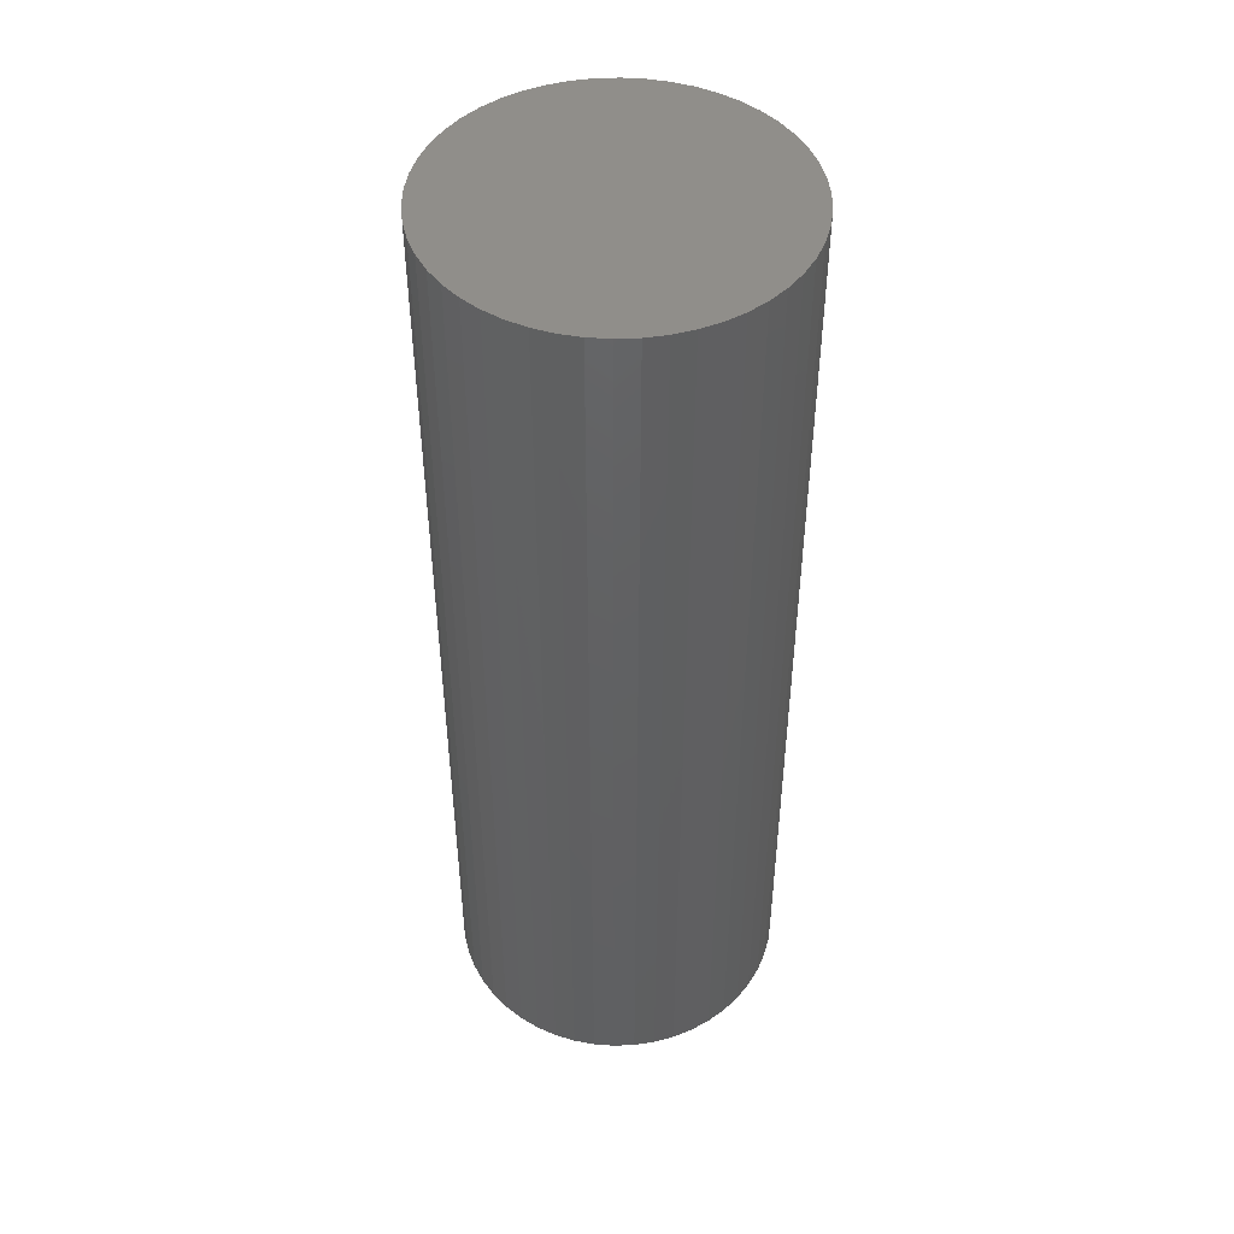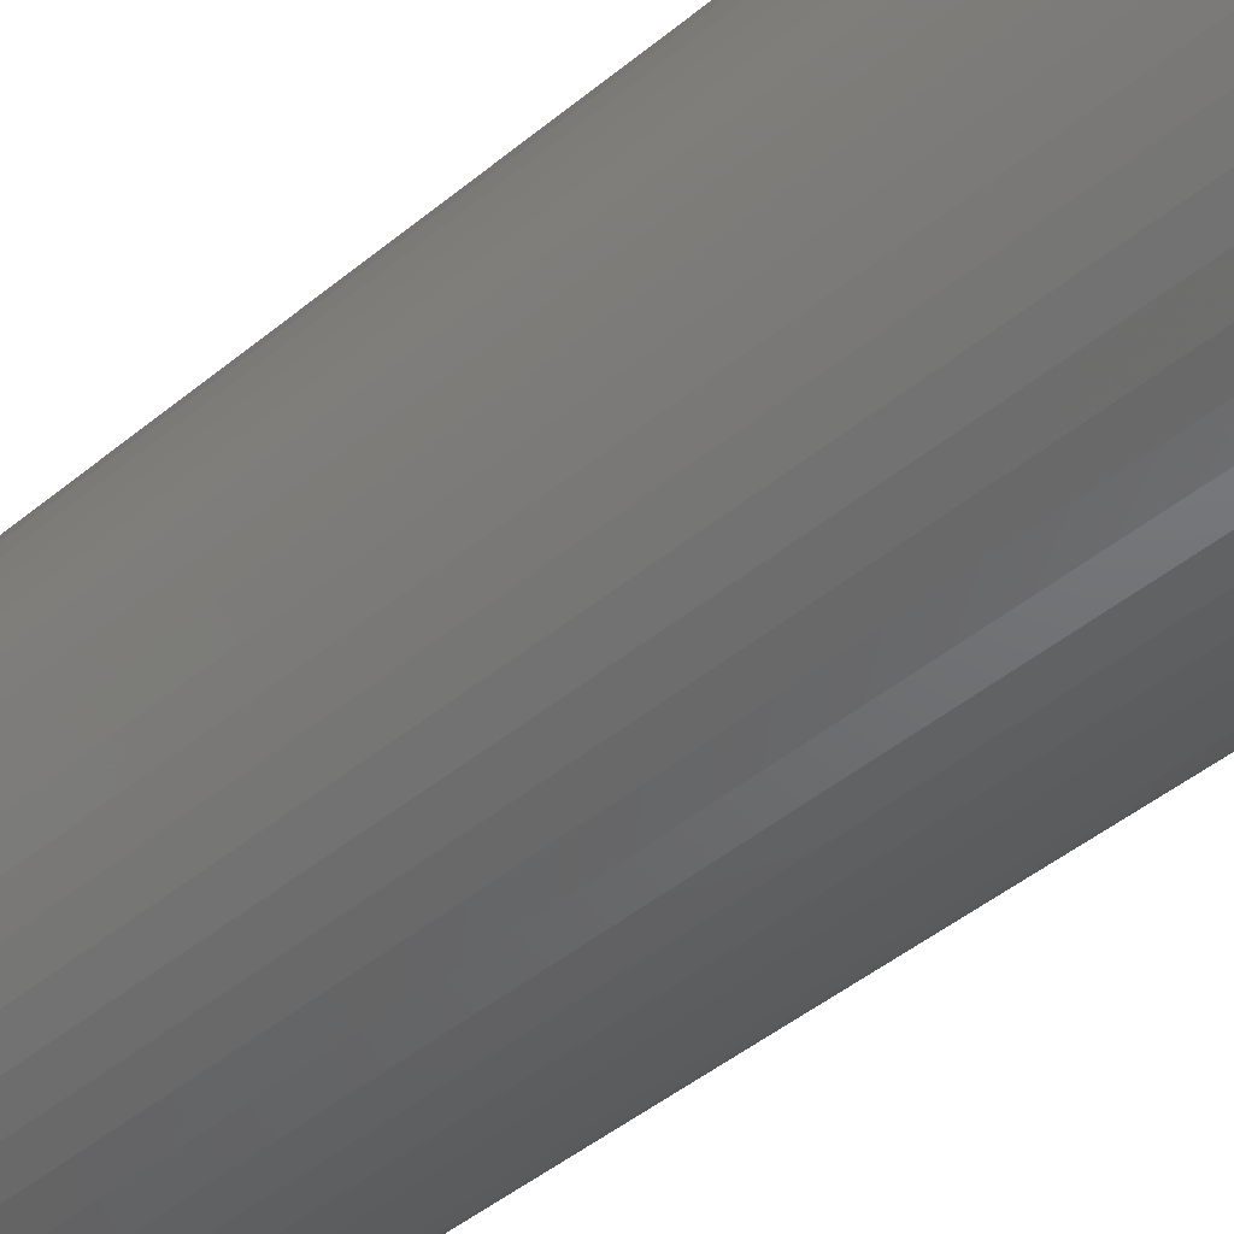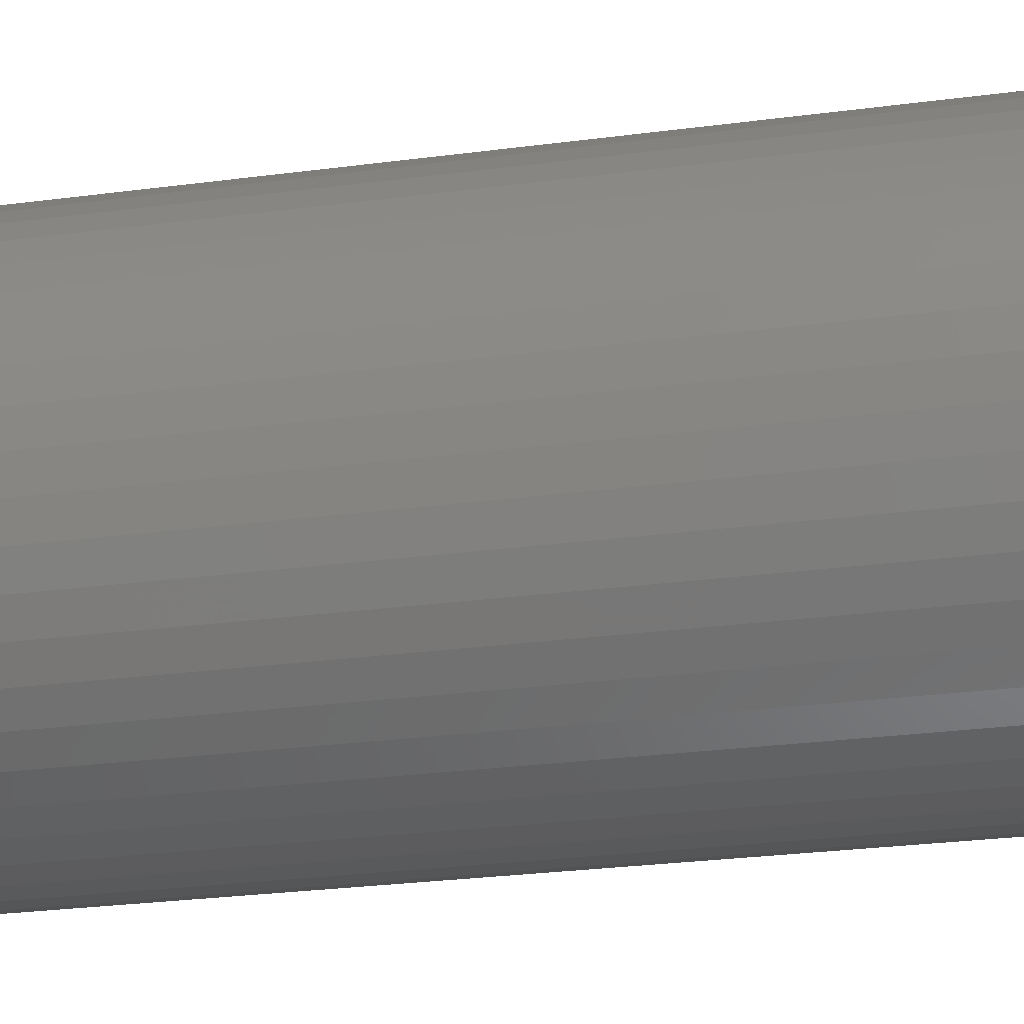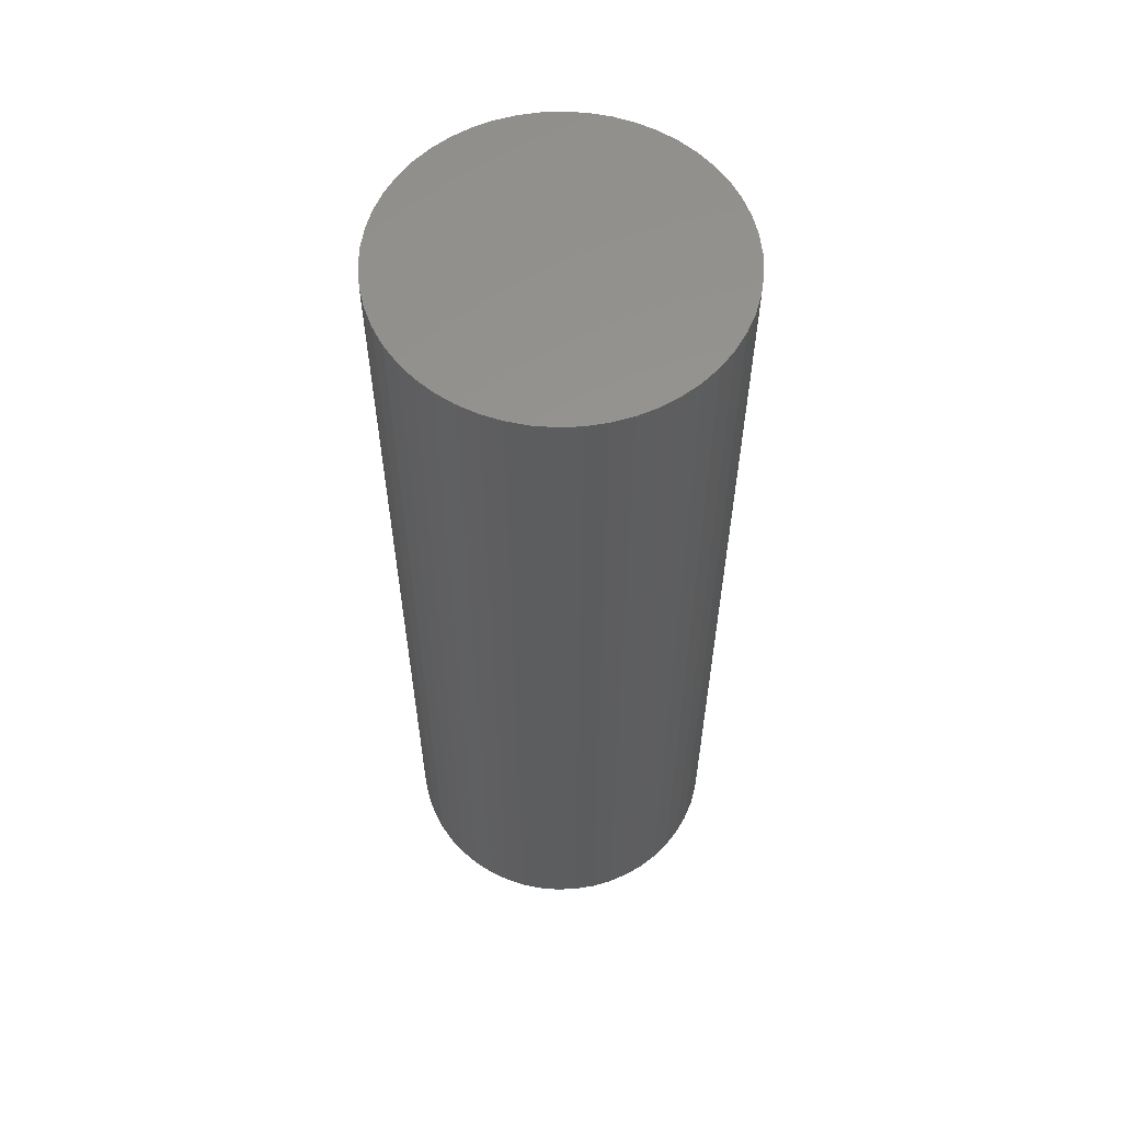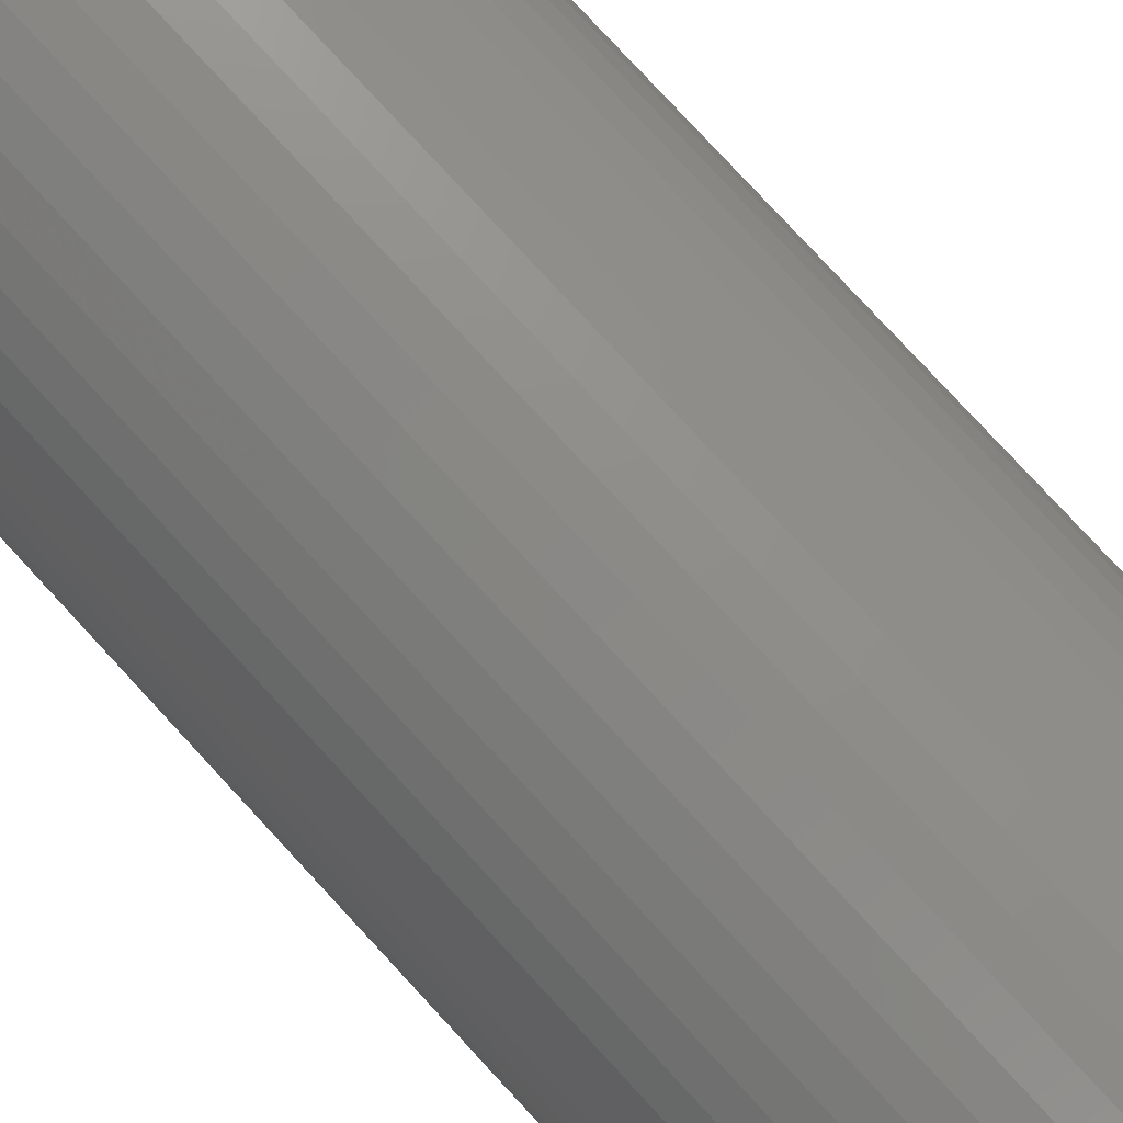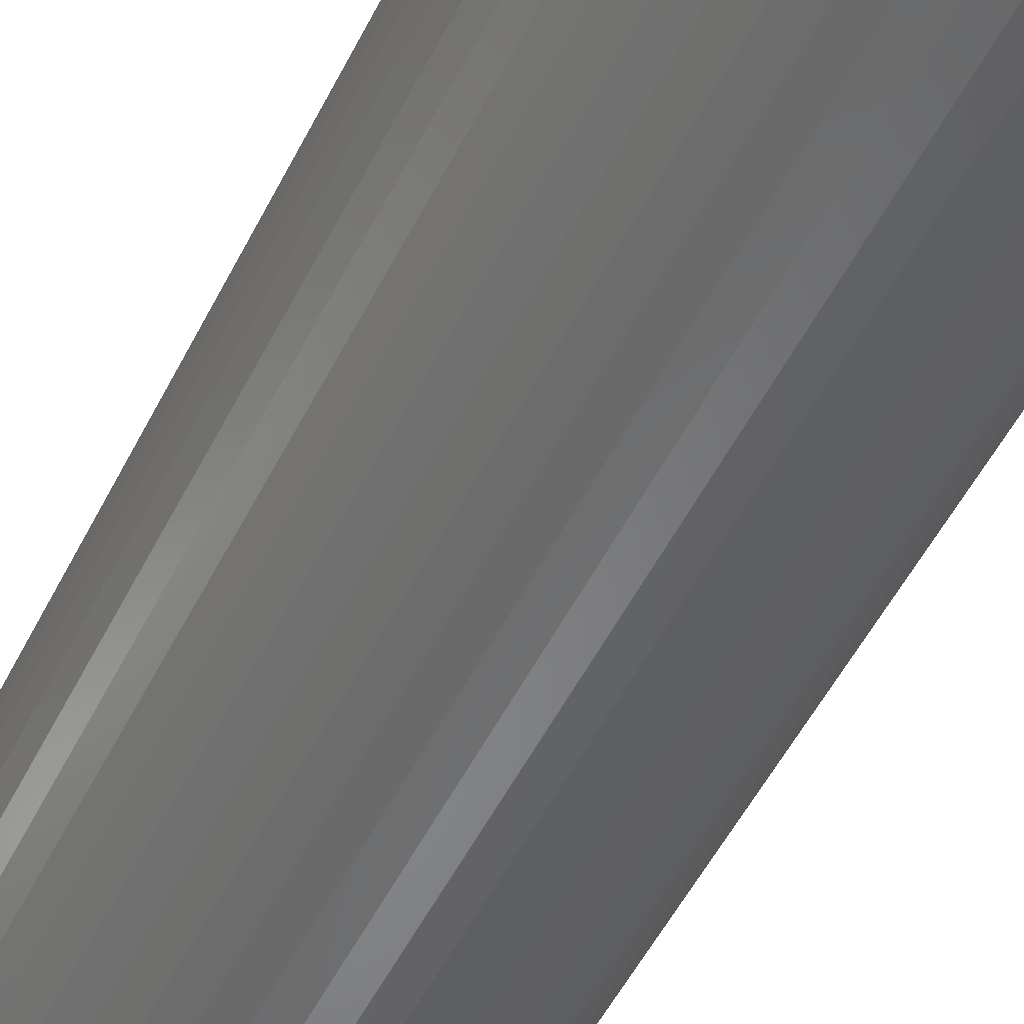
<metadata>
{"format":"stl","ext":"stl","renderer":"f3d","projection":"perspective","resolution":1024,"background":"white","views":[{"elev":47.1,"azim":134.2,"up":"+Z"},{"elev":-43.7,"azim":134.5,"up":"+Y"},{"elev":-23.0,"azim":-76.5,"up":"+Y"},{"elev":58.7,"azim":-52.8,"up":"+Z"},{"elev":78.9,"azim":-42.7,"up":"+Y"},{"elev":-53.4,"azim":153.5,"up":"+Y"}]}
</metadata>
<code>
# stl→obj: 100 verts, 196 faces
v 16.35 0 46.5
v 16.22 2.049 -46.5
v 16.22 2.049 46.5
v 16.35 0 -46.5
v 1.027 16.32 -46.5
v -1.027 16.32 46.5
v 1.027 16.32 46.5
v -1.027 16.32 -46.5
v 16.22 -2.049 46.5
v 15.84 4.066 46.5
v 15.84 -4.066 46.5
v 15.2 6.019 46.5
v 15.2 -6.019 46.5
v 14.33 7.877 46.5
v 14.33 -7.877 46.5
v 13.23 9.61 46.5
v 13.23 -9.61 46.5
v 11.92 11.19 46.5
v 11.92 -11.19 46.5
v 10.42 12.6 46.5
v 10.42 -12.6 46.5
v 8.761 13.8 46.5
v 8.761 -13.8 46.5
v 6.961 14.79 46.5
v 6.961 -14.79 46.5
v 5.052 15.55 46.5
v 5.052 -15.55 46.5
v 3.064 16.06 46.5
v 3.064 -16.06 46.5
v 1.027 -16.32 46.5
v -1.027 -16.32 46.5
v -3.064 16.06 46.5
v -3.064 -16.06 46.5
v -5.052 15.55 46.5
v -5.052 -15.55 46.5
v -6.961 14.79 46.5
v -6.961 -14.79 46.5
v -8.761 13.8 46.5
v -8.761 -13.8 46.5
v -10.42 12.6 46.5
v -10.42 -12.6 46.5
v -11.92 11.19 46.5
v -11.92 -11.19 46.5
v -13.23 9.61 46.5
v -13.23 -9.61 46.5
v -14.33 7.877 46.5
v -14.33 -7.877 46.5
v -15.2 6.019 46.5
v -15.2 -6.019 46.5
v -15.84 4.066 46.5
v -15.84 -4.066 46.5
v -16.22 2.049 46.5
v -16.22 -2.049 46.5
v -16.35 0 46.5
v 13.23 -9.61 -46.5
v 11.92 -11.19 -46.5
v 11.92 11.19 -46.5
v 10.42 12.6 -46.5
v 16.22 -2.049 -46.5
v 15.84 -4.066 -46.5
v 15.84 4.066 -46.5
v 15.2 -6.019 -46.5
v 15.2 6.019 -46.5
v 14.33 -7.877 -46.5
v 14.33 7.877 -46.5
v 13.23 9.61 -46.5
v 10.42 -12.6 -46.5
v 8.761 -13.8 -46.5
v 8.761 13.8 -46.5
v 6.961 -14.79 -46.5
v 6.961 14.79 -46.5
v 5.052 -15.55 -46.5
v 5.052 15.55 -46.5
v 3.064 -16.06 -46.5
v 3.064 16.06 -46.5
v 1.027 -16.32 -46.5
v -1.027 -16.32 -46.5
v -3.064 -16.06 -46.5
v -3.064 16.06 -46.5
v -5.052 -15.55 -46.5
v -5.052 15.55 -46.5
v -6.961 -14.79 -46.5
v -6.961 14.79 -46.5
v -8.761 -13.8 -46.5
v -8.761 13.8 -46.5
v -10.42 -12.6 -46.5
v -10.42 12.6 -46.5
v -11.92 -11.19 -46.5
v -11.92 11.19 -46.5
v -13.23 -9.61 -46.5
v -13.23 9.61 -46.5
v -14.33 -7.877 -46.5
v -14.33 7.877 -46.5
v -15.2 -6.019 -46.5
v -15.2 6.019 -46.5
v -15.84 -4.066 -46.5
v -15.84 4.066 -46.5
v -16.22 -2.049 -46.5
v -16.22 2.049 -46.5
v -16.35 0 -46.5
f 1 2 3
f 2 1 4
f 5 6 7
f 6 5 8
f 3 9 1
f 10 9 3
f 10 11 9
f 12 11 10
f 12 13 11
f 14 13 12
f 14 15 13
f 16 15 14
f 16 17 15
f 18 17 16
f 18 19 17
f 20 19 18
f 20 21 19
f 22 21 20
f 22 23 21
f 24 23 22
f 24 25 23
f 26 25 24
f 26 27 25
f 28 27 26
f 28 29 27
f 7 29 28
f 7 30 29
f 6 30 7
f 6 31 30
f 32 31 6
f 32 33 31
f 34 33 32
f 34 35 33
f 36 35 34
f 36 37 35
f 38 37 36
f 38 39 37
f 40 39 38
f 40 41 39
f 42 41 40
f 42 43 41
f 44 43 42
f 44 45 43
f 46 45 44
f 46 47 45
f 48 47 46
f 48 49 47
f 50 49 48
f 50 51 49
f 52 51 50
f 52 53 51
f 53 52 54
f 19 55 17
f 55 19 56
f 57 20 18
f 20 57 58
f 59 2 4
f 60 2 59
f 60 61 2
f 62 61 60
f 62 63 61
f 64 63 62
f 64 65 63
f 55 65 64
f 55 66 65
f 56 66 55
f 56 57 66
f 67 57 56
f 67 58 57
f 68 58 67
f 68 69 58
f 70 69 68
f 70 71 69
f 72 71 70
f 72 73 71
f 74 73 72
f 74 75 73
f 76 75 74
f 76 5 75
f 77 5 76
f 77 8 5
f 78 8 77
f 78 79 8
f 80 79 78
f 80 81 79
f 82 81 80
f 82 83 81
f 84 83 82
f 84 85 83
f 86 85 84
f 86 87 85
f 88 87 86
f 88 89 87
f 90 89 88
f 90 91 89
f 92 91 90
f 92 93 91
f 94 93 92
f 94 95 93
f 96 95 94
f 96 97 95
f 98 97 96
f 98 99 97
f 99 98 100
f 87 42 40
f 42 87 89
f 81 36 34
f 36 81 83
f 12 65 14
f 65 12 63
f 14 66 16
f 66 14 65
f 71 26 24
f 26 71 73
f 58 22 20
f 22 58 69
f 95 46 93
f 46 95 48
f 91 42 89
f 42 91 44
f 8 32 6
f 32 8 79
f 13 60 11
f 60 13 62
f 70 23 25
f 23 70 68
f 10 63 12
f 63 10 61
f 3 61 10
f 61 3 2
f 73 28 26
f 28 73 75
f 97 48 95
f 48 97 50
f 100 52 99
f 52 100 54
f 83 38 36
f 38 83 85
f 9 4 1
f 4 9 59
f 88 41 43
f 41 88 86
f 92 49 94
f 49 92 47
f 88 45 90
f 45 88 43
f 98 54 100
f 54 98 53
f 77 30 31
f 30 77 76
f 68 21 23
f 21 68 67
f 16 57 18
f 57 16 66
f 75 7 28
f 7 75 5
f 69 24 22
f 24 69 71
f 93 44 91
f 44 93 46
f 99 50 97
f 50 99 52
f 85 40 38
f 40 85 87
f 79 34 32
f 34 79 81
f 17 64 15
f 64 17 55
f 11 59 9
f 59 11 60
f 82 35 37
f 35 82 80
f 90 47 92
f 47 90 45
f 94 51 96
f 51 94 49
f 72 25 27
f 25 72 70
f 76 29 30
f 29 76 74
f 15 62 13
f 62 15 64
f 78 31 33
f 31 78 77
f 96 53 98
f 53 96 51
f 67 19 21
f 19 67 56
f 84 37 39
f 37 84 82
f 80 33 35
f 33 80 78
f 74 27 29
f 27 74 72
f 86 39 41
f 39 86 84

</code>
